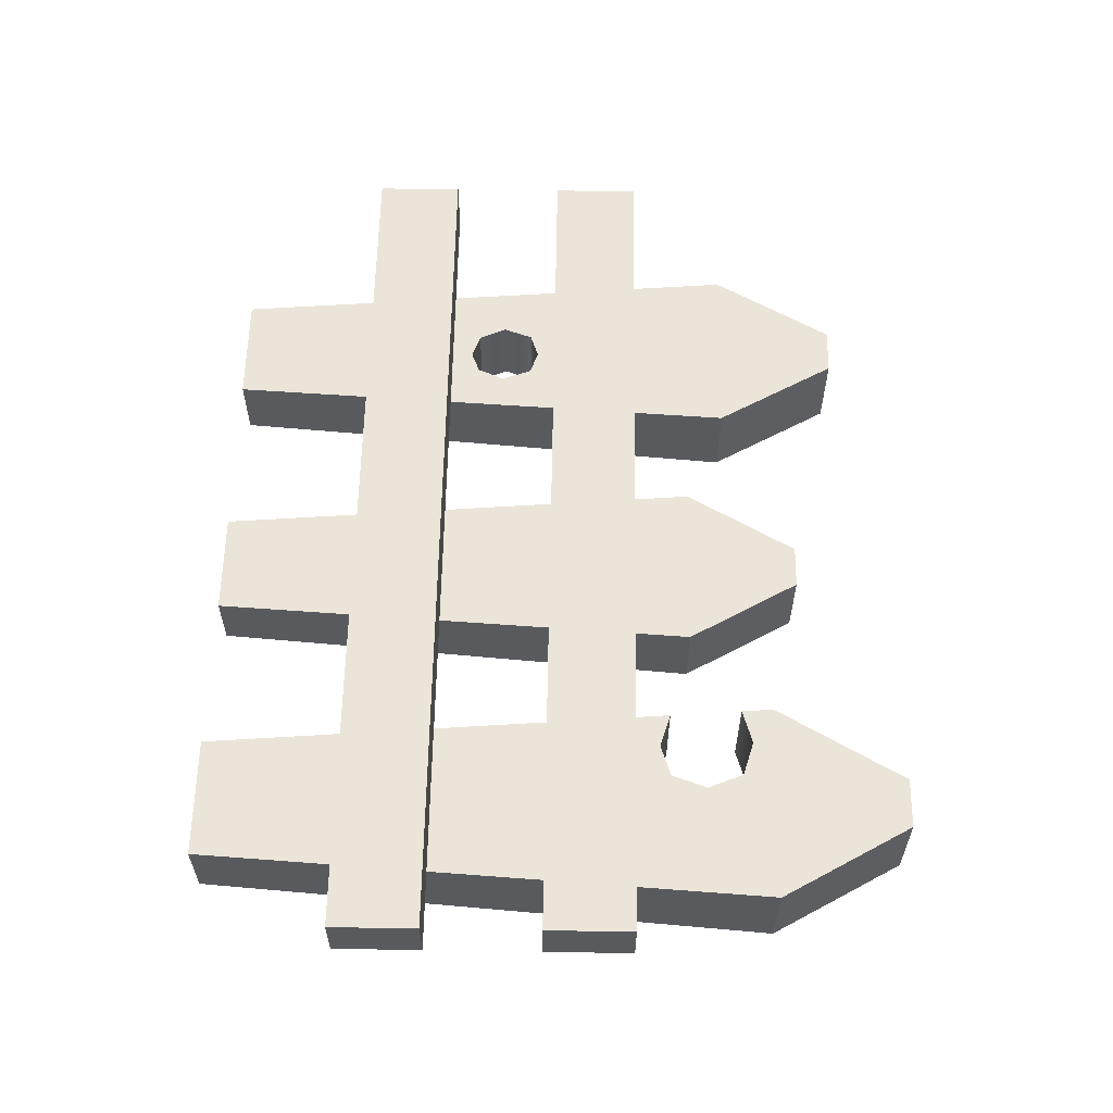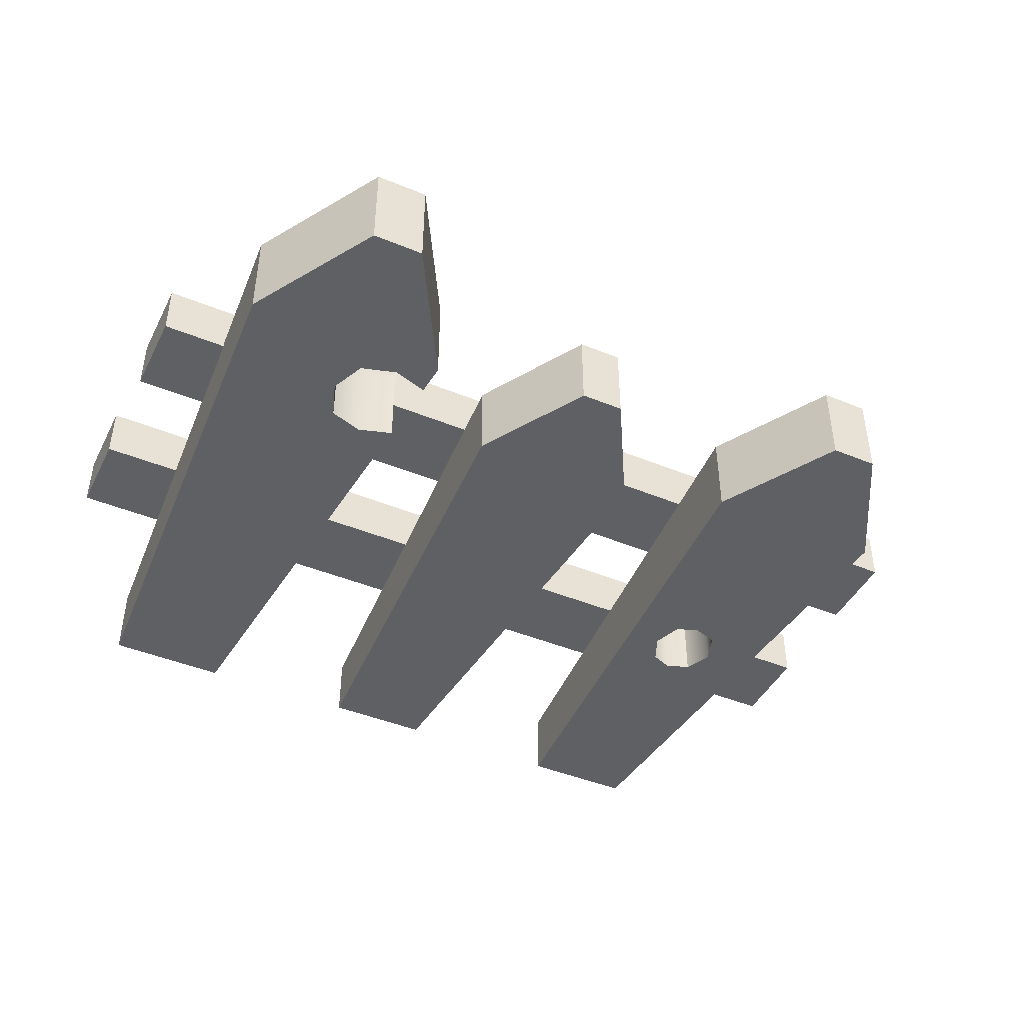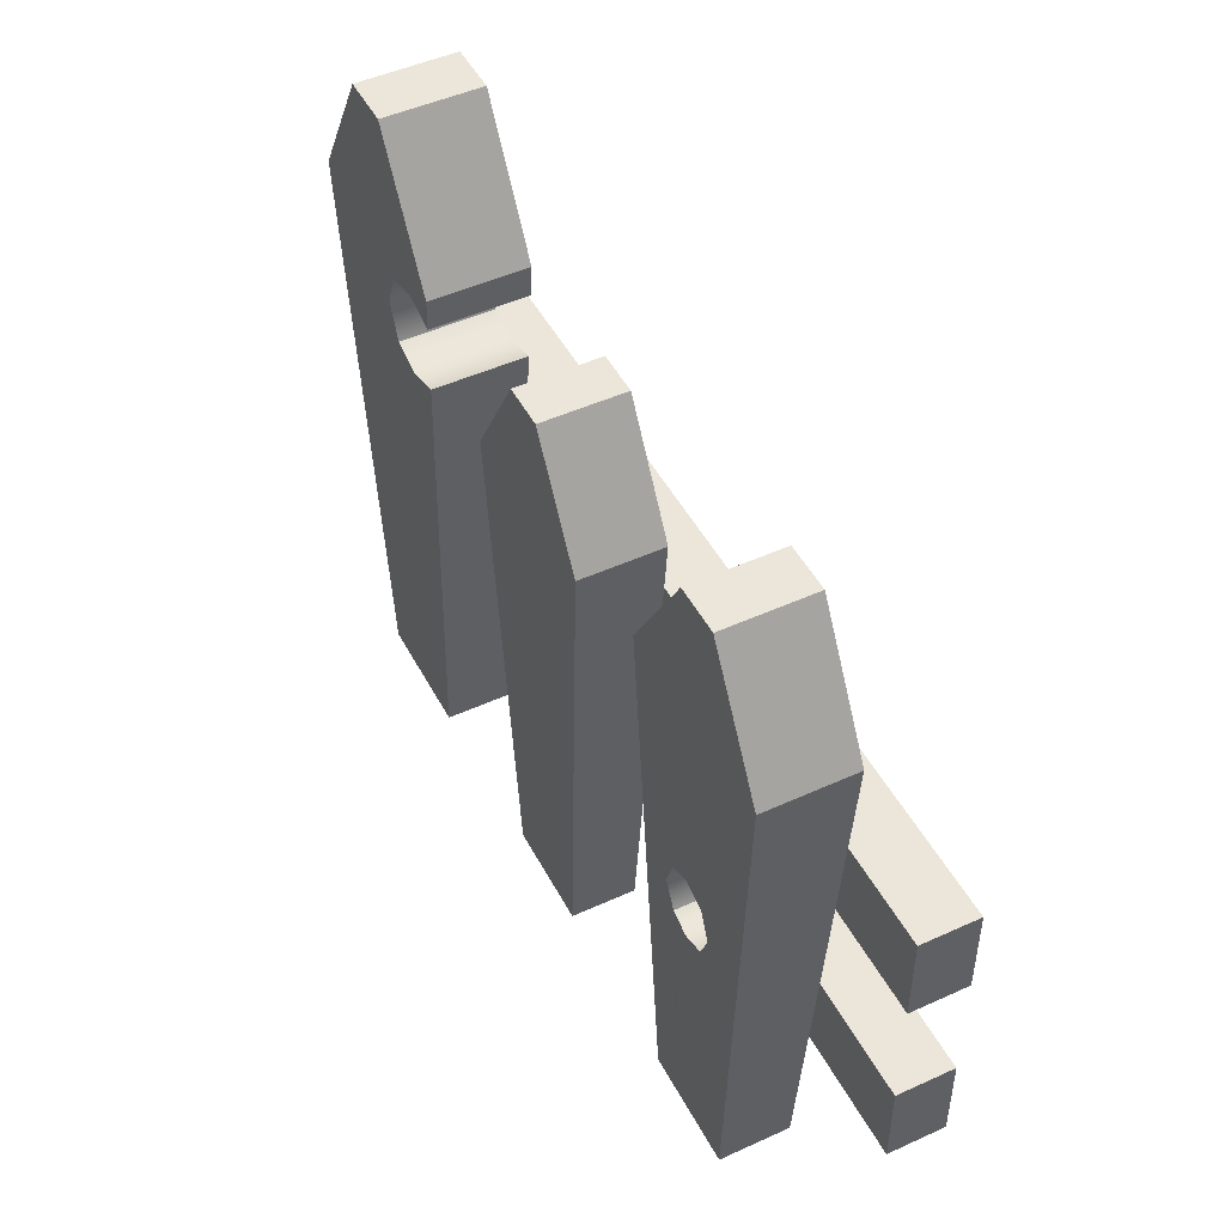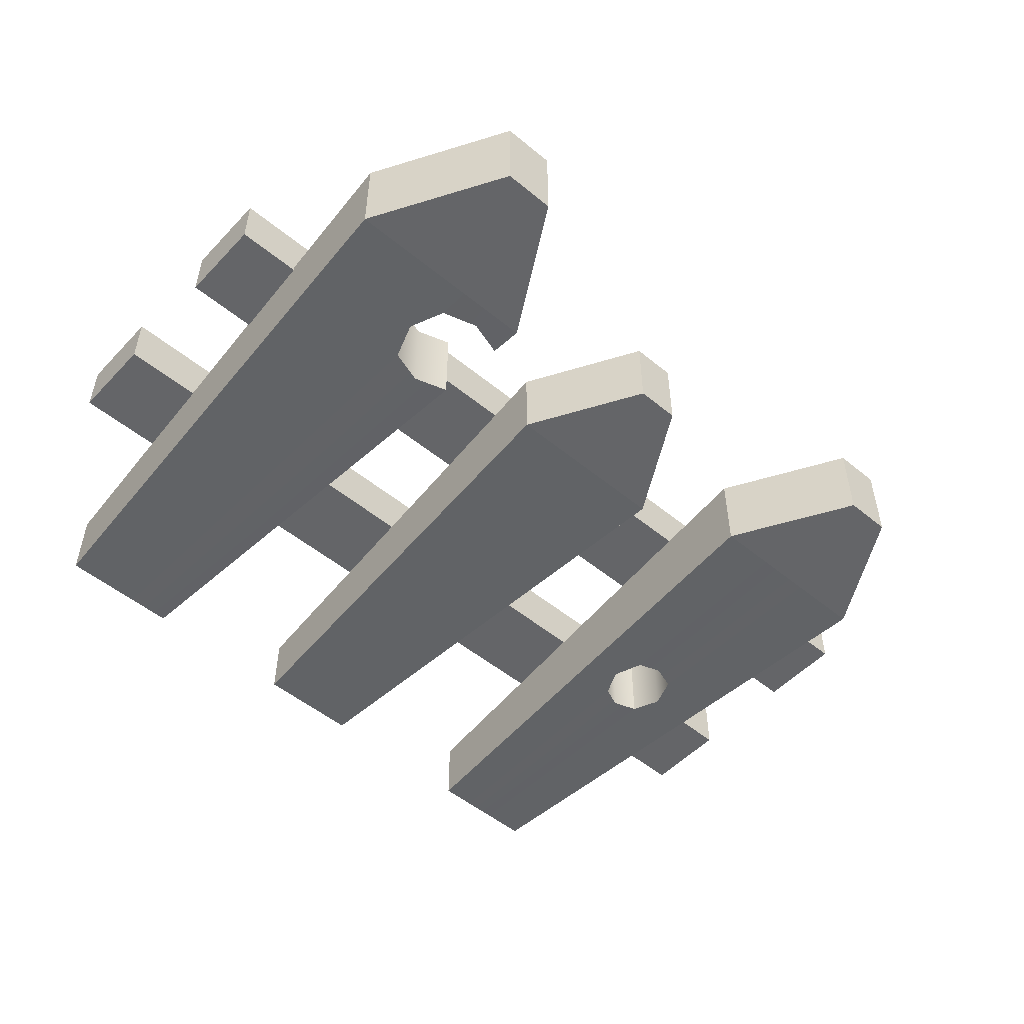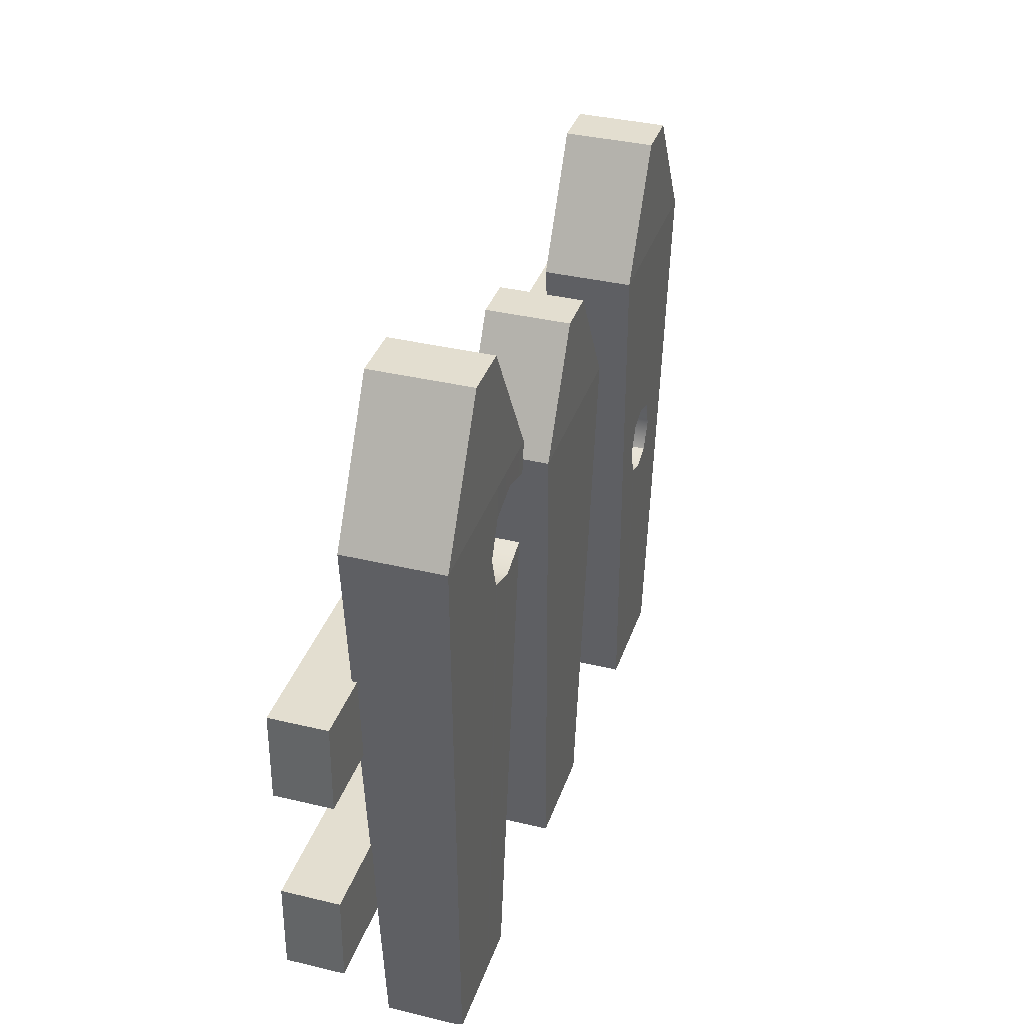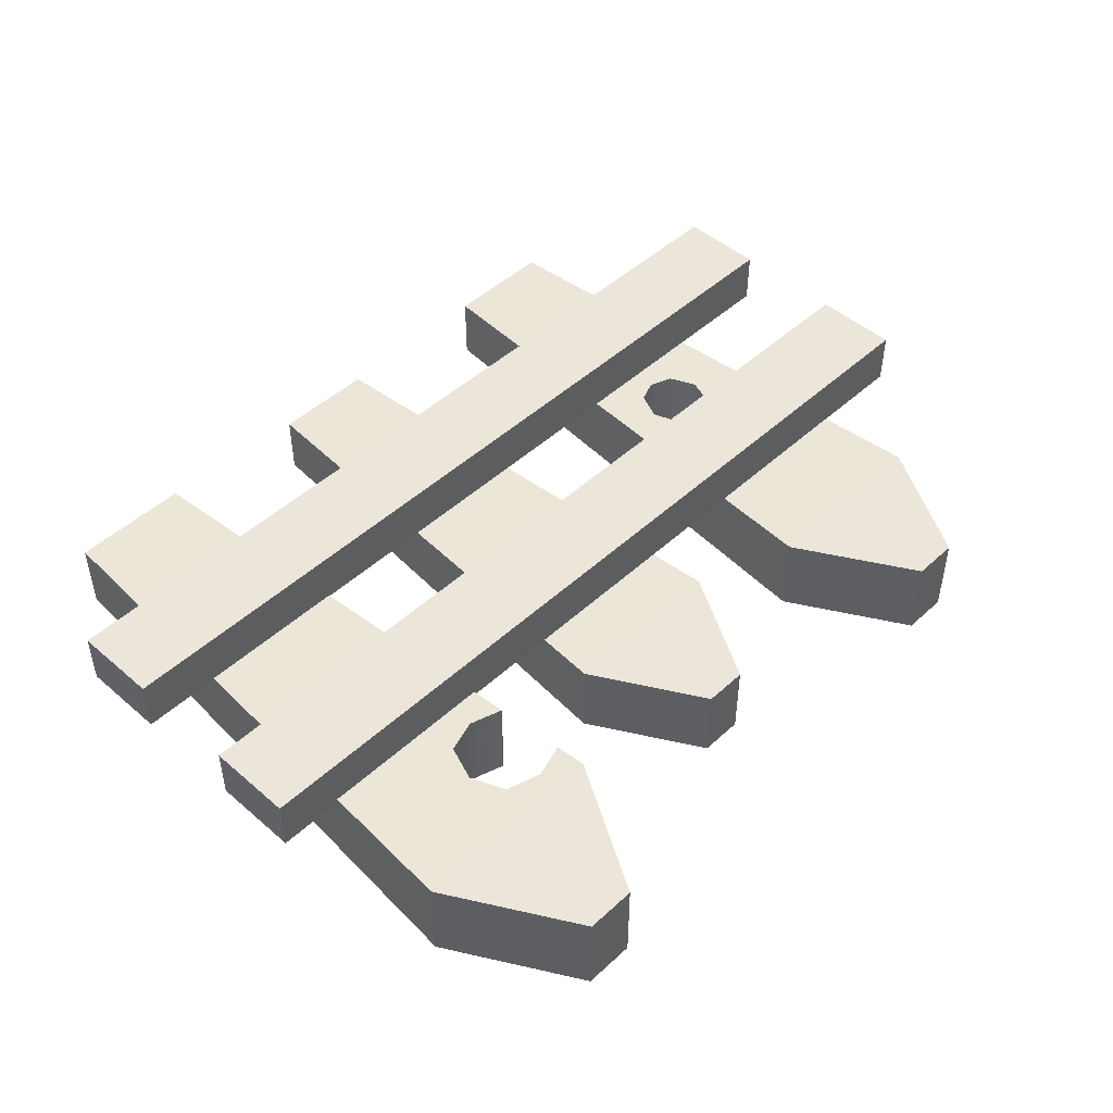
<metadata>
{"format":"obj","ext":"obj","renderer":"f3d","projection":"perspective","resolution":1024,"background":"white","views":[{"elev":58.7,"azim":90.9,"up":"+Z"},{"elev":-44.1,"azim":154.3,"up":"+Z"},{"elev":48.2,"azim":-117.0,"up":"+Y"},{"elev":-51.6,"azim":138.3,"up":"+Z"},{"elev":35.7,"azim":107.6,"up":"+Y"},{"elev":47.7,"azim":134.2,"up":"+Z"}]}
</metadata>
<code>
g default
v -0.00943 26.71 19.57
v 164.1 26.71 19.57
v -0.00943 42.69 19.57
v 164.1 42.69 19.57
v 0 42.69 9.416
v 164.2 42.69 9.416
v 0 26.71 9.416
v 164.2 26.71 9.416
v -0.00943 63.6 19.57
v 164.1 63.6 19.57
v -0.00943 79.58 19.57
v 164.1 79.58 19.57
v 0 79.58 9.416
v 164.2 79.58 9.416
v 0 63.6 9.416
v 164.2 63.6 9.416
v 75.6 4e-06 7.401
v 94.69 4e-06 7.401
v 69.31 90.3 8.933
v 101 90.3 8.933
v 69.31 90.3 -5.906
v 101 90.3 -5.906
v 75.6 4e-06 -4.374
v 94.69 4e-06 -4.374
v 81.15 110.9 8.933
v 89.15 110.9 8.933
v 89.15 110.9 -5.906
v 81.15 110.9 -5.906
v 23.54 4e-06 8.134
v 44.13 4e-06 8.134
v 16.74 97.42 9.787
v 50.93 97.42 9.787
v 16.74 97.42 -6.222
v 50.93 97.42 -6.222
v 23.54 4e-06 -4.568
v 44.13 4e-06 -4.568
v 29.53 119.7 9.787
v 38.15 119.7 9.787
v 38.15 119.7 -6.222
v 29.53 119.7 -6.222
v 48.22 58.61 9.129
v 19.45 58.61 9.129
v 19.45 58.61 -5.563
v 48.22 58.61 -5.563
v 47.49 48.11 8.95
v 20.18 48.11 8.95
v 20.18 48.11 -5.385
v 47.49 48.11 -5.385
v 30.71 58.61 9.129
v 30.87 48.11 8.95
v 31.6 4e-06 8.134
v 31.6 4e-06 -4.568
v 30.87 48.11 -5.385
v 30.71 58.61 -5.563
v 30.12 97.42 -6.222
v 32.9 119.7 -6.222
v 32.9 119.7 9.787
v 30.12 97.42 9.787
v 39.33 58.61 9.129
v 39.05 48.11 8.95
v 37.77 4e-06 8.134
v 37.77 4e-06 -4.568
v 39.05 48.11 -5.385
v 39.33 58.61 -5.563
v 40.36 97.42 -6.222
v 35.48 119.7 -6.222
v 35.48 119.7 9.787
v 40.36 97.42 9.787
v 41.27 53.11 9.035
v 47.84 53.11 9.035
v 47.84 53.11 -5.47
v 41.27 53.11 -5.47
v 28.7 53.16 9.036
v 28.7 53.16 -5.47
v 19.83 53.16 -5.47
v 19.83 53.16 9.036
v 35.14 60.11 9.129
v 35.14 60.11 -5.563
v 35.38 97.42 -6.222
v 34.23 119.7 -6.222
v 34.23 119.7 9.787
v 35.38 97.42 9.787
v 35.22 46.6 8.95
v 34.88 4e-06 8.134
v 34.88 4e-06 -4.568
v 35.22 46.6 -5.385
v 124.4 4e-06 8.945
v 146.7 4e-06 8.945
v 117.1 105.3 10.73
v 154 105.3 10.73
v 117.1 105.3 -6.57
v 154 105.3 -6.57
v 124.4 4e-06 -4.783
v 146.7 4e-06 -4.783
v 130.9 129.4 10.73
v 140.2 129.4 10.73
v 140.2 129.4 -6.57
v 130.9 129.4 -6.57
v 117.5 99.4 10.63
v 117.5 99.4 -6.47
v 153.6 99.4 -6.47
v 153.6 99.4 10.63
v 118.4 86.24 10.41
v 118.4 86.24 -6.247
v 152.7 86.24 -6.247
v 152.7 86.24 10.41
v 130.3 99.4 10.63
v 130.6 86.24 10.41
v 132.3 4e-06 8.945
v 132.3 4e-06 -4.783
v 130.6 86.24 -6.247
v 130.3 99.4 -6.47
v 130.2 105.3 -6.57
v 134.2 129.4 -6.57
v 134.2 129.4 10.73
v 130.2 105.3 10.73
v 133 92.87 -6.36
v 153.1 92.87 -6.36
v 153.1 92.87 10.52
v 133 92.87 10.52
v 123.8 101.3 -6.47
v 123.8 101.3 10.63
v 123.6 105.3 10.73
v 132.5 129.4 10.73
v 132.5 129.4 -6.57
v 123.6 105.3 -6.57
v 124.6 84.31 -6.247
v 128.4 4e-06 -4.783
v 128.4 4e-06 8.945
v 124.6 84.31 10.41
g fence2
f 1 2 4 3
f 3 4 6 5
f 5 6 8 7
f 7 8 2 1
f 2 8 6 4
f 7 1 3 5
f 9 10 12 11
f 11 12 14 13
f 13 14 16 15
f 15 16 10 9
f 10 16 14 12
f 15 9 11 13
f 17 18 20 19
f 25 26 27 28
f 21 22 24 23
f 23 24 18 17
f 18 24 22 20
f 23 17 19 21
f 19 20 26 25
f 20 22 27 26
f 22 21 28 27
f 21 19 25 28
f 61 30 45 60
f 67 38 39 66
f 63 48 36 62
f 62 36 30 61
f 30 36 48 45
f 35 29 46 47
f 68 32 38 67
f 32 34 39 38
f 34 65 66 39
f 33 31 37 40
f 68 59 41 32
f 43 42 31 33
f 65 34 44 64
f 41 44 34 32
f 69 70 41 59
f 75 76 42 43
f 64 44 71 72
f 70 71 44 41
f 76 73 49 42
f 29 51 50 46
f 35 52 51 29
f 47 53 52 35
f 43 54 74 75
f 33 55 54 43
f 56 55 33 40
f 37 57 56 40
f 31 58 57 37
f 42 49 58 31
f 84 61 60 83
f 85 62 61 84
f 86 63 62 85
f 79 65 64 78
f 66 65 79 80
f 81 67 66 80
f 82 68 67 81
f 82 77 59 68
f 78 64 59 77
f 64 72 69 59
f 63 86 83 60
f 74 54 49 73
f 60 45 70 69
f 45 48 71 70
f 72 71 48 63
f 69 72 63 60
f 53 74 73 50
f 75 74 53 47
f 47 46 76 75
f 46 50 73 76
f 54 78 77 49
f 55 79 78 54
f 80 79 55 56
f 57 81 80 56
f 58 82 81 57
f 58 49 77 82
f 51 84 83 50
f 52 85 84 51
f 53 86 85 52
f 83 86 53 50
f 109 88 106 108
f 115 96 97 114
f 111 105 94 110
f 110 94 88 109
f 88 94 105 106
f 93 87 103 104
f 116 90 96 115
f 90 92 97 96
f 92 113 114 97
f 91 89 95 98
f 100 99 89 91
f 113 92 101 112
f 102 101 92 90
f 116 107 102 90
f 117 118 105 111
f 106 105 118 119
f 108 106 119 120
f 87 129 130 103
f 93 128 129 87
f 104 127 128 93
f 91 126 121 100
f 125 126 91 98
f 95 124 125 98
f 89 123 124 95
f 99 122 123 89
f 100 121 122 99
f 120 117 111 108
f 103 130 127 104
f 112 101 118 117
f 119 118 101 102
f 120 119 102 107
f 112 117 120 107
f 121 112 107 122
f 123 122 107 116
f 124 123 116 115
f 125 124 115 114
f 114 113 126 125
f 121 126 113 112
f 127 111 110 128
f 129 128 110 109
f 130 129 109 108
f 127 130 108 111

</code>
